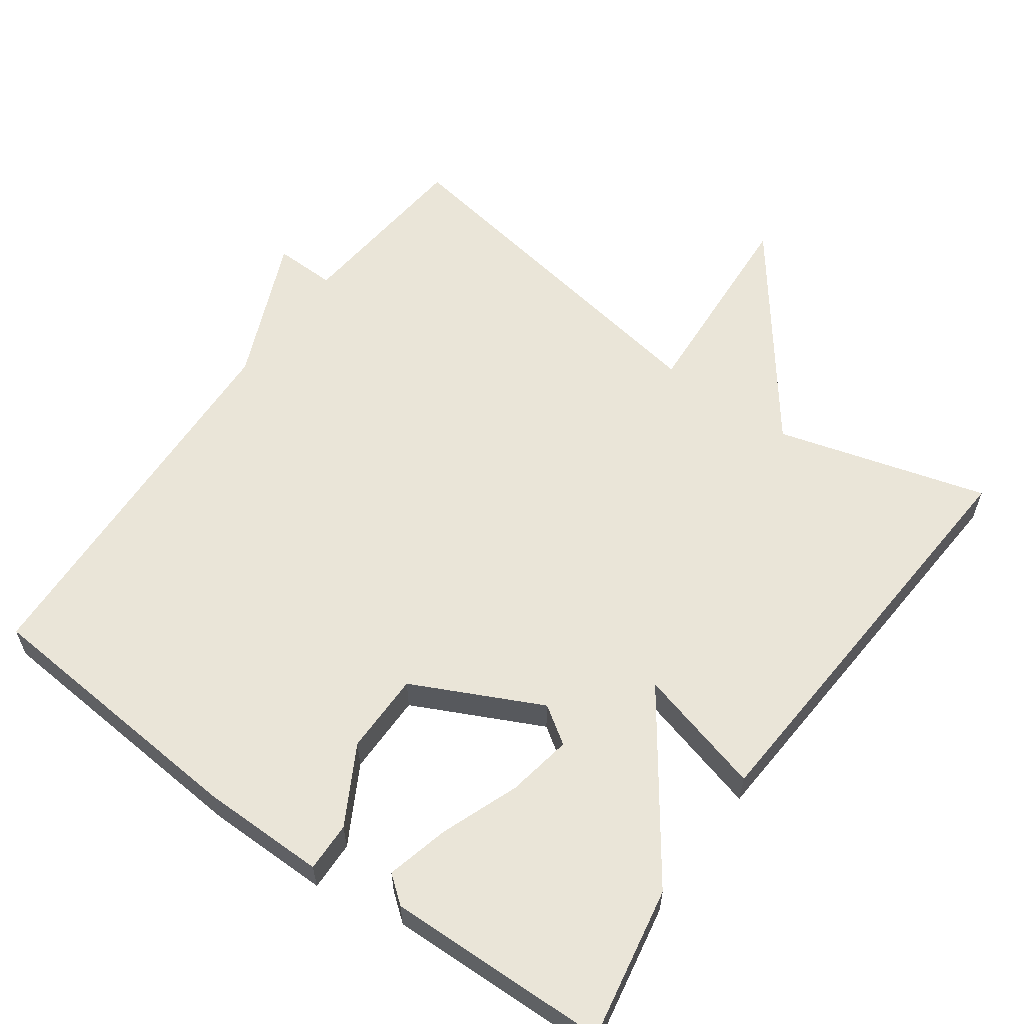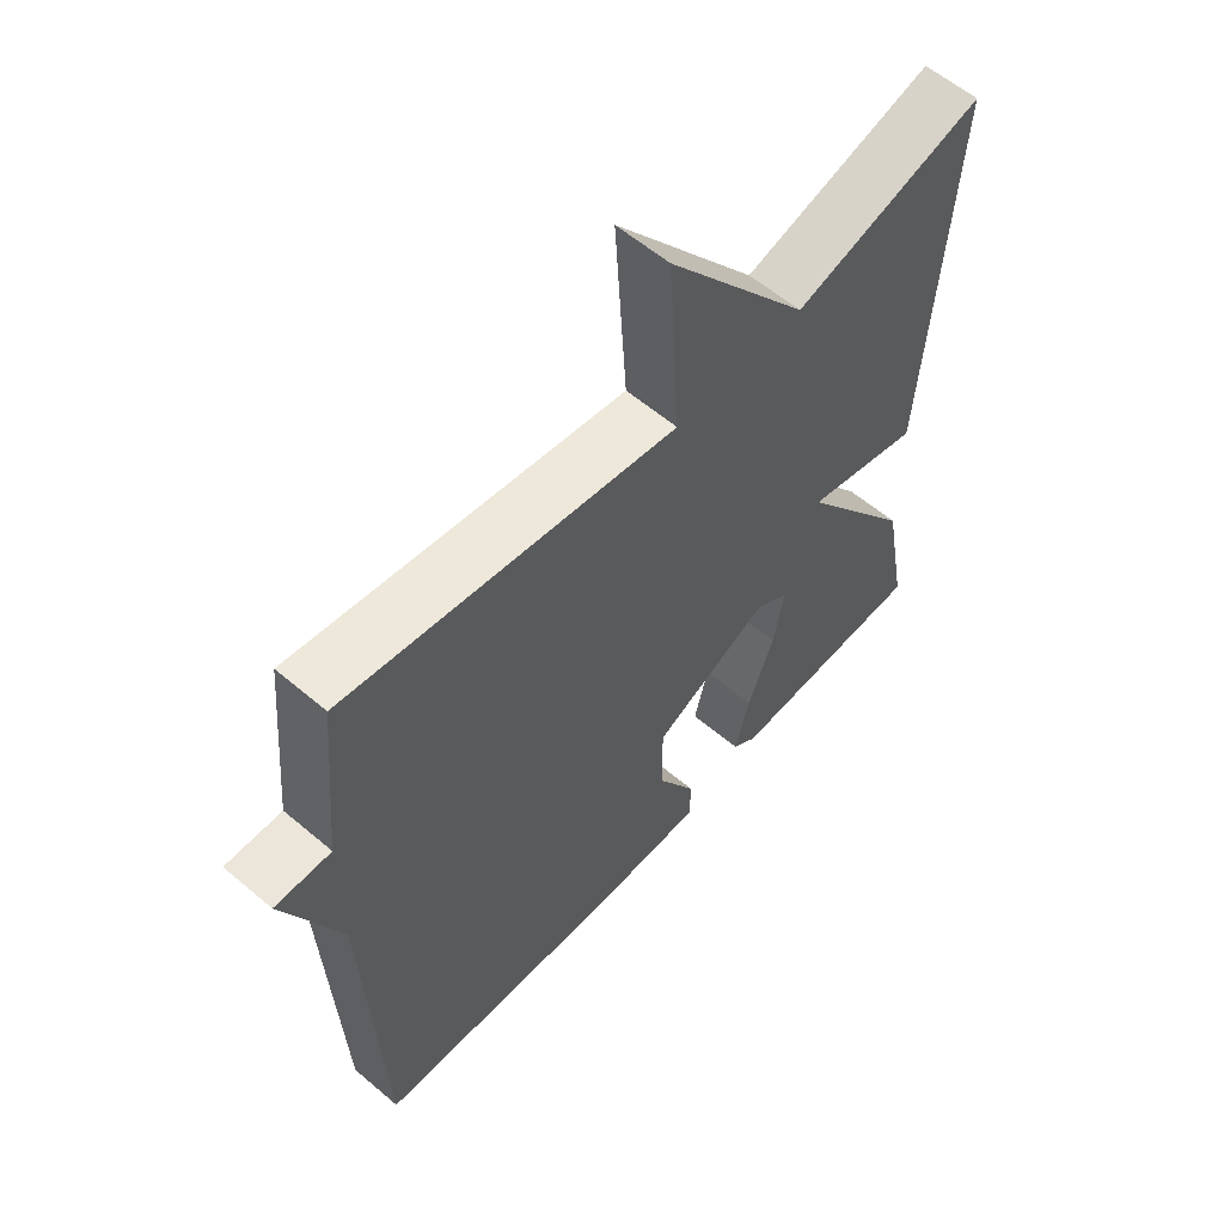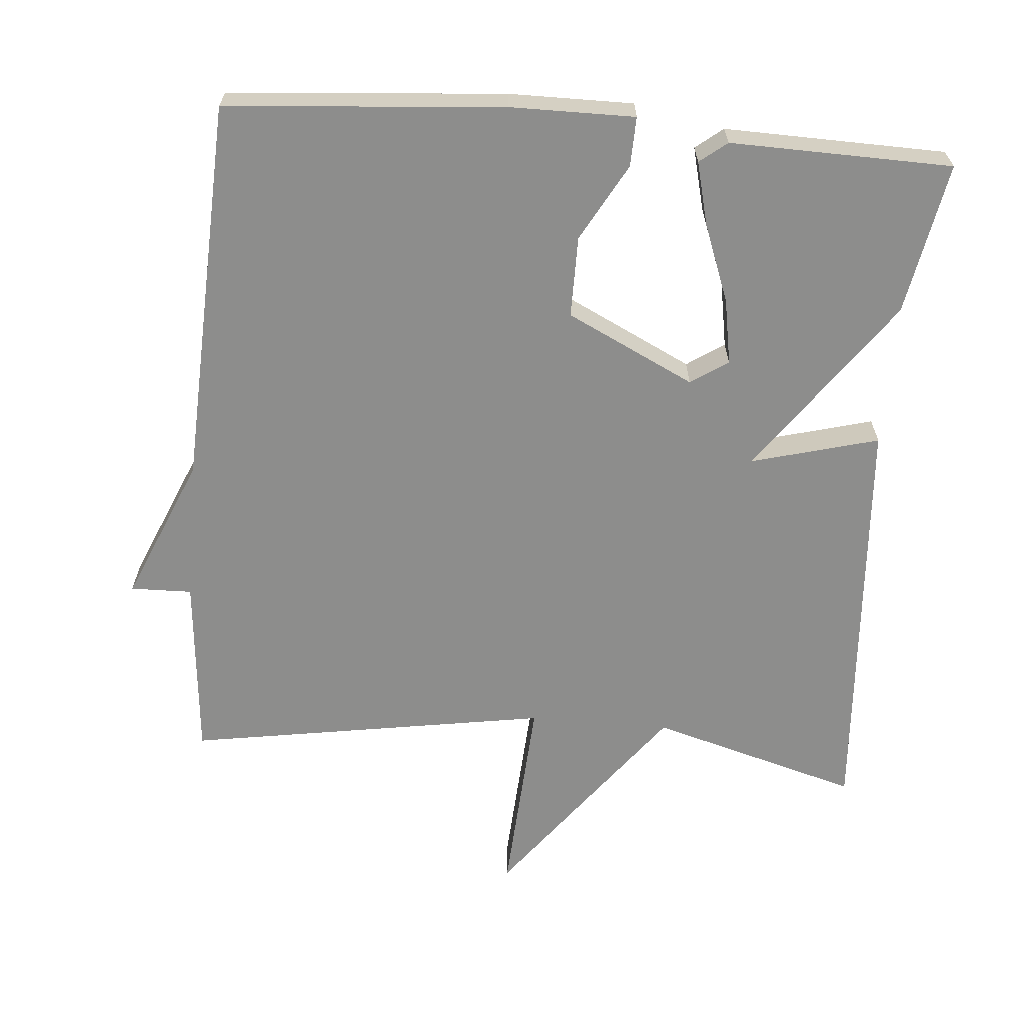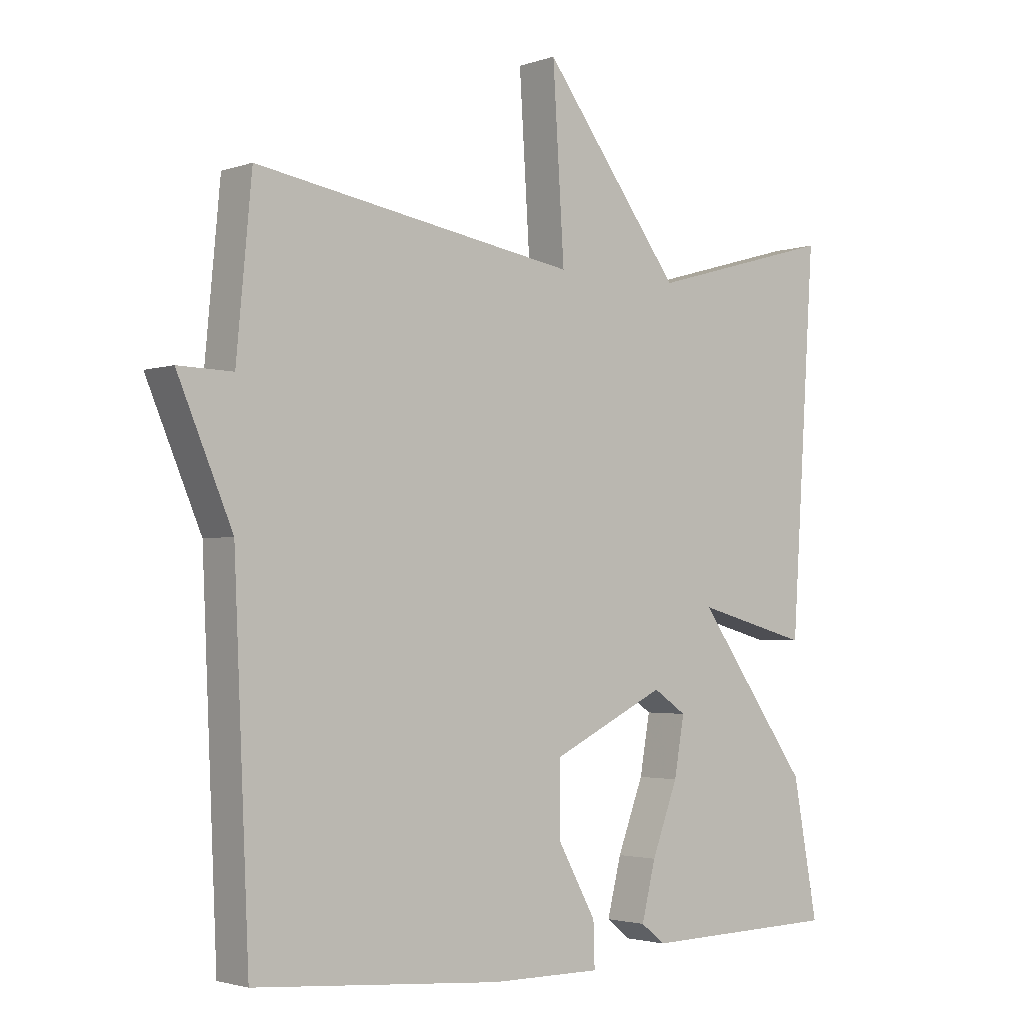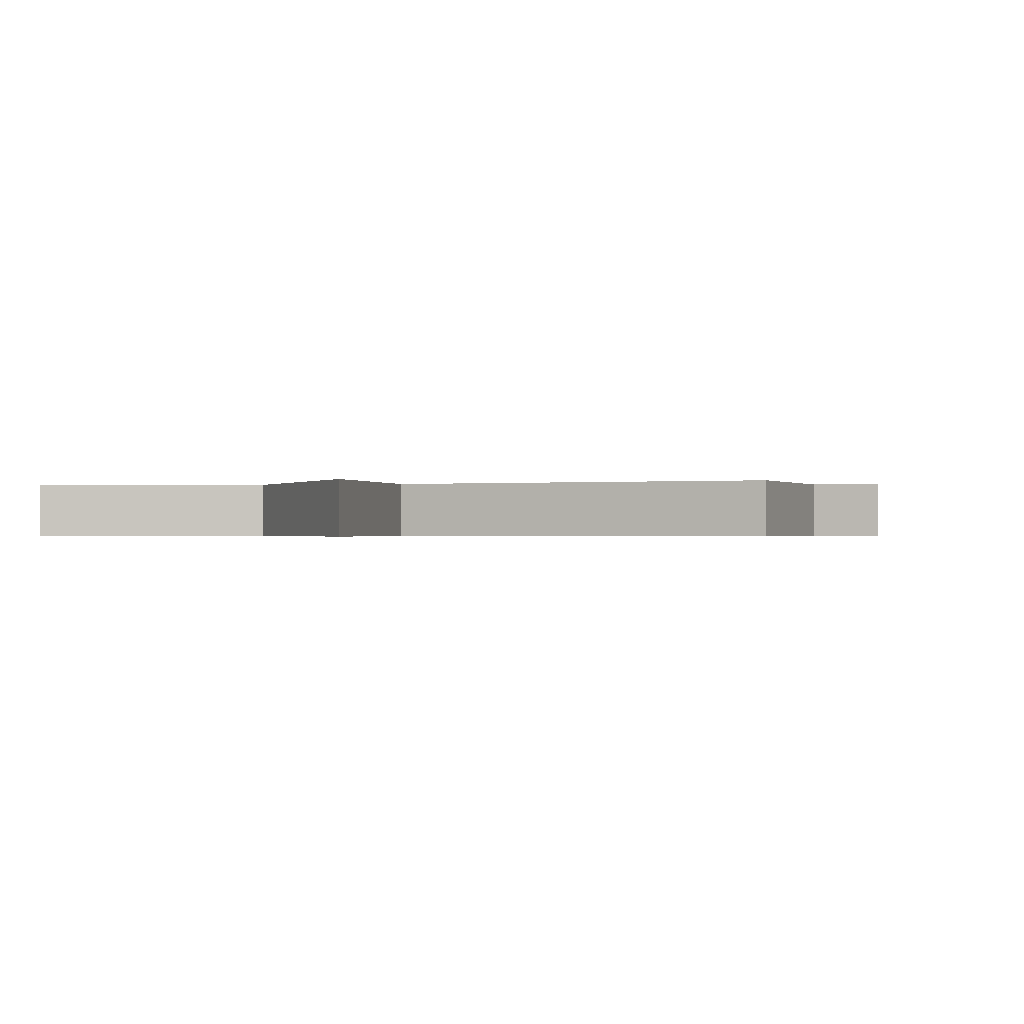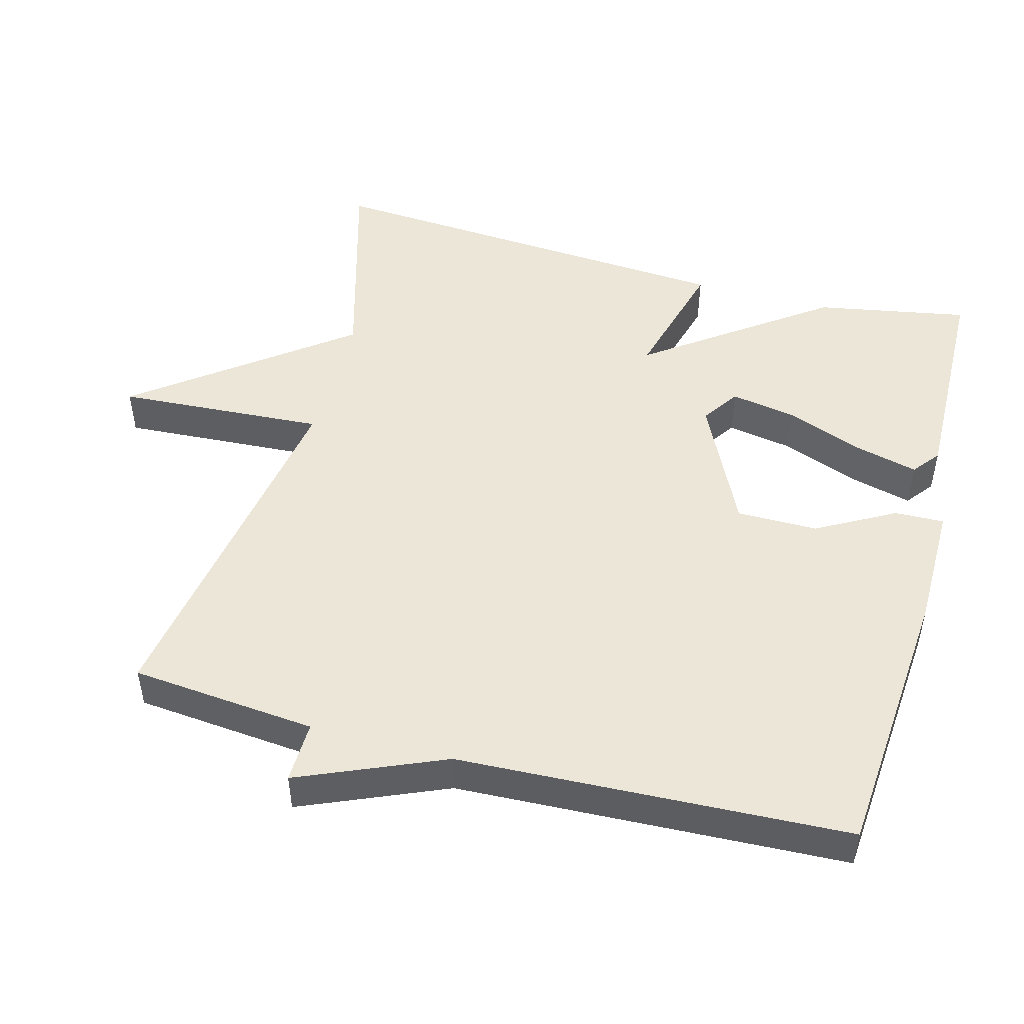
<metadata>
{"format":"obj","ext":"obj","renderer":"f3d","projection":"perspective","resolution":1024,"background":"white","views":[{"elev":59.6,"azim":-144.3,"up":"+Y"},{"elev":58.9,"azim":131.2,"up":"+Z"},{"elev":-64.5,"azim":175.2,"up":"+Y"},{"elev":-2.6,"azim":139.7,"up":"+Z"},{"elev":-0.5,"azim":15.7,"up":"+Y"},{"elev":49.2,"azim":105.1,"up":"+Y"}]}
</metadata>
<code>
v -0.5 0.07 0.5
v -0.207 0.07 0.417
v 0.011 0.07 0.706
v -0.007 0.07 0.417
v 0.5 0.07 0.5
v 0.524 0.07 0.242
v 0.61 0.07 0.244
v 0.524 0.07 0.042
v 0.5 0.07 -0.5
v 0.112 0.07 -0.531
v -0.062 0.07 -0.532
v -0.06 0.07 -0.463
v 0 0.07 -0.355
v 0 0.07 -0.242
v -0.179 0.07 -0.155
v -0.231 0.07 -0.19
v -0.215 0.07 -0.281
v -0.174 0.07 -0.389
v -0.152 0.07 -0.477
v -0.19 0.07 -0.507
v -0.5 0.07 -0.5
v -0.461 0.07 -0.288
v -0.283 0.07 -0.04
v -0.461 0.07 -0.088
v -0.5 0 0.5
v -0.207 0 0.417
v 0.011 0 0.706
v -0.007 0 0.417
v 0.5 0 0.5
v 0.524 0 0.242
v 0.61 0 0.244
v 0.524 0 0.042
v 0.5 0 -0.5
v 0.112 0 -0.531
v -0.062 0 -0.532
v -0.06 0 -0.463
v 0 0 -0.355
v 0 0 -0.242
v -0.179 0 -0.155
v -0.231 0 -0.19
v -0.215 0 -0.281
v -0.174 0 -0.389
v -0.152 0 -0.477
v -0.19 0 -0.507
v -0.5 0 -0.5
v -0.461 0 -0.288
v -0.283 0 -0.04
v -0.461 0 -0.088
f 23 24 1 2
f 20 21 22 23
f 17 18 19 20
f 16 17 20 23
f 2 3 4
f 23 2 4
f 16 23 4
f 15 16 4
f 11 12 13
f 10 11 13
f 9 10 13
f 8 9 13
f 8 13 14
f 7 8 14
f 6 7 14
f 6 14 15
f 5 6 15
f 4 5 15
f 26 25 48 47
f 47 46 45 44
f 44 43 42 41
f 47 44 41 40
f 28 27 26
f 28 26 47
f 28 47 40
f 28 40 39
f 37 36 35
f 37 35 34
f 37 34 33
f 37 33 32
f 38 37 32
f 38 32 31
f 38 31 30
f 39 38 30
f 39 30 29
f 39 29 28
f 1 25 26 2
f 2 26 27 3
f 3 27 28 4
f 4 28 29 5
f 5 29 30 6
f 6 30 31 7
f 7 31 32 8
f 8 32 33 9
f 9 33 34 10
f 10 34 35 11
f 11 35 36 12
f 12 36 37 13
f 13 37 38 14
f 14 38 39 15
f 15 39 40 16
f 16 40 41 17
f 17 41 42 18
f 18 42 43 19
f 19 43 44 20
f 20 44 45 21
f 21 45 46 22
f 22 46 47 23
f 23 47 48 24
f 24 48 25 1

</code>
